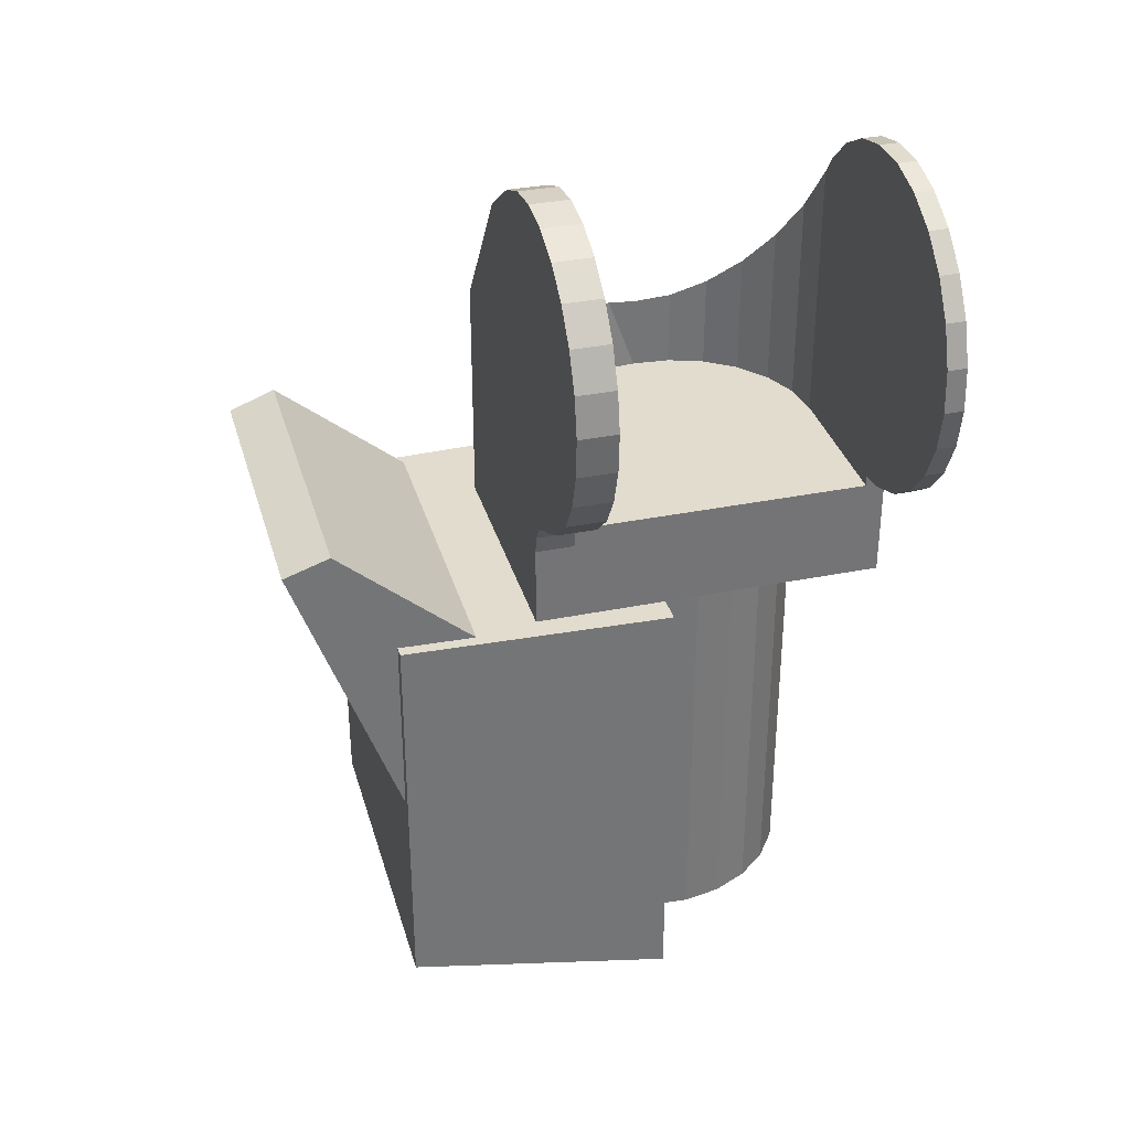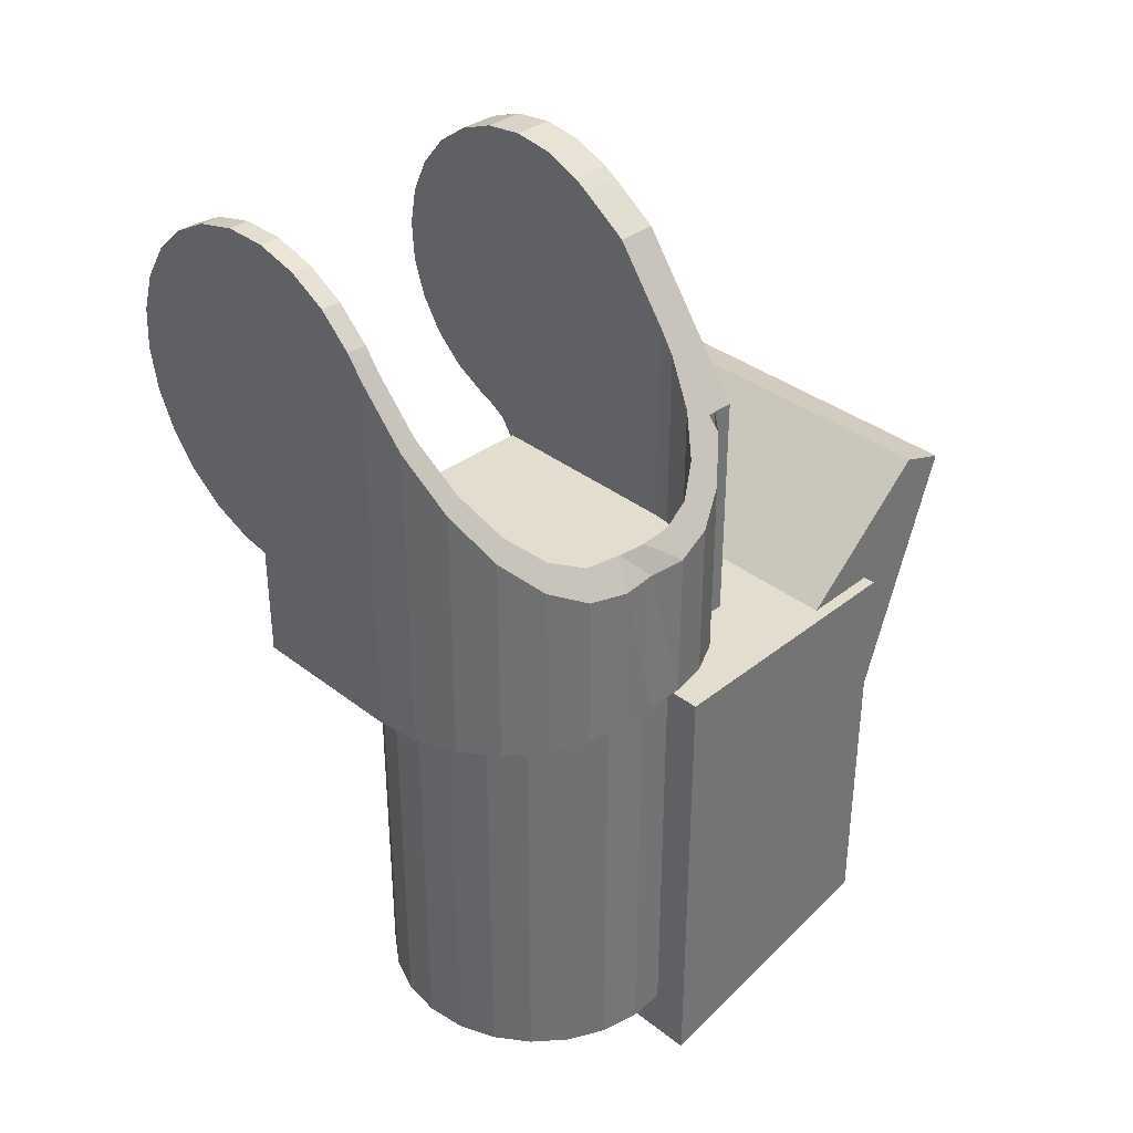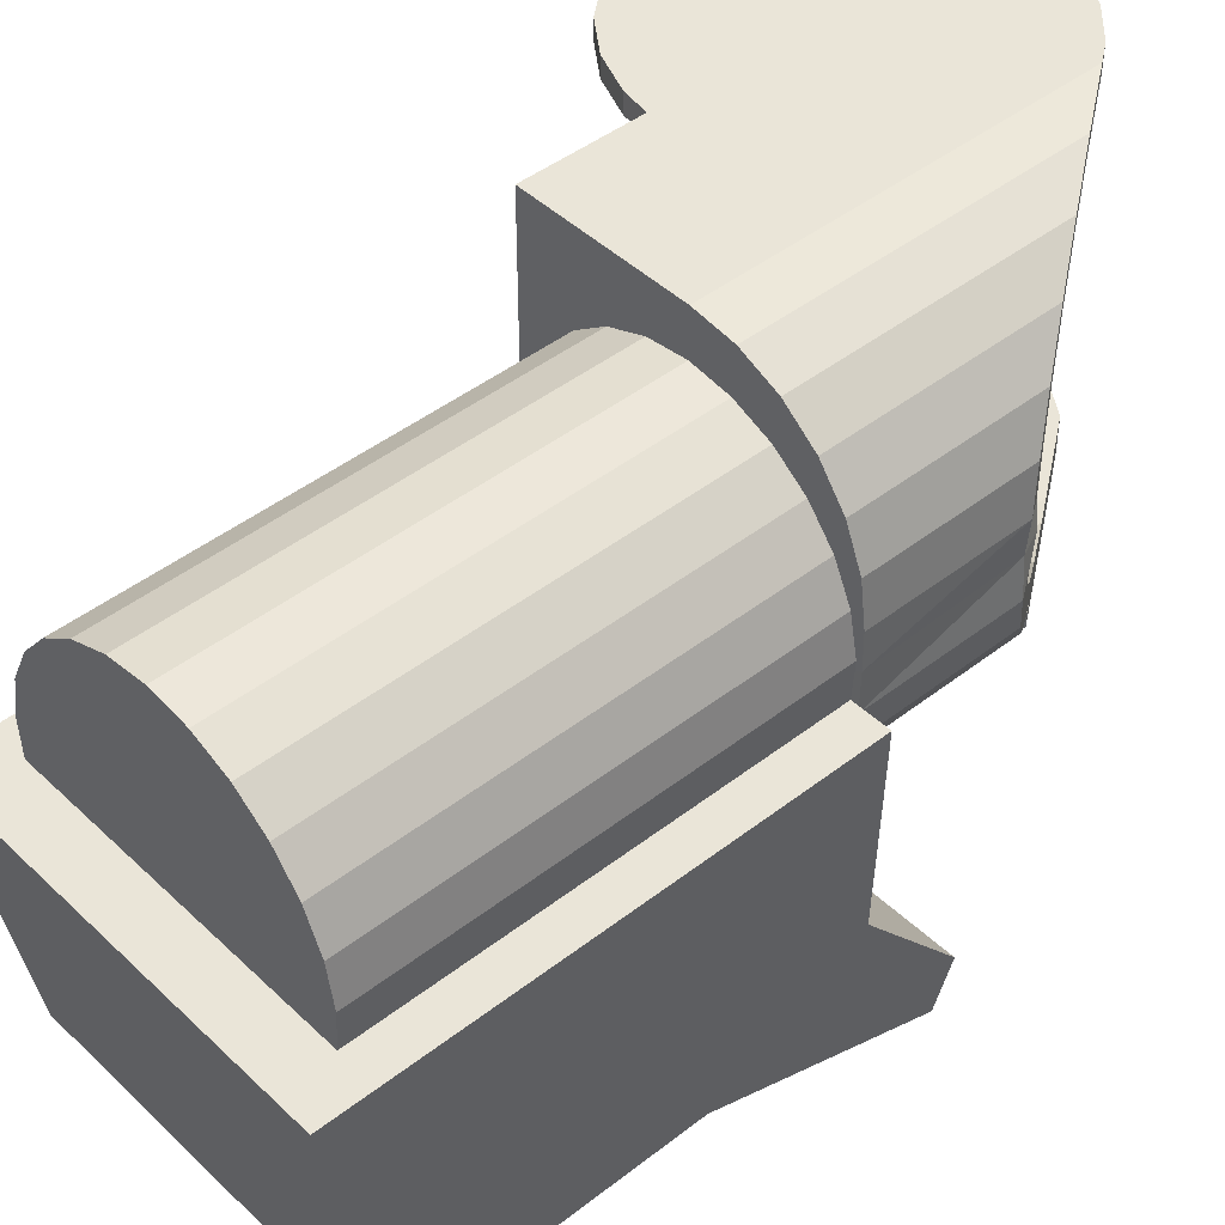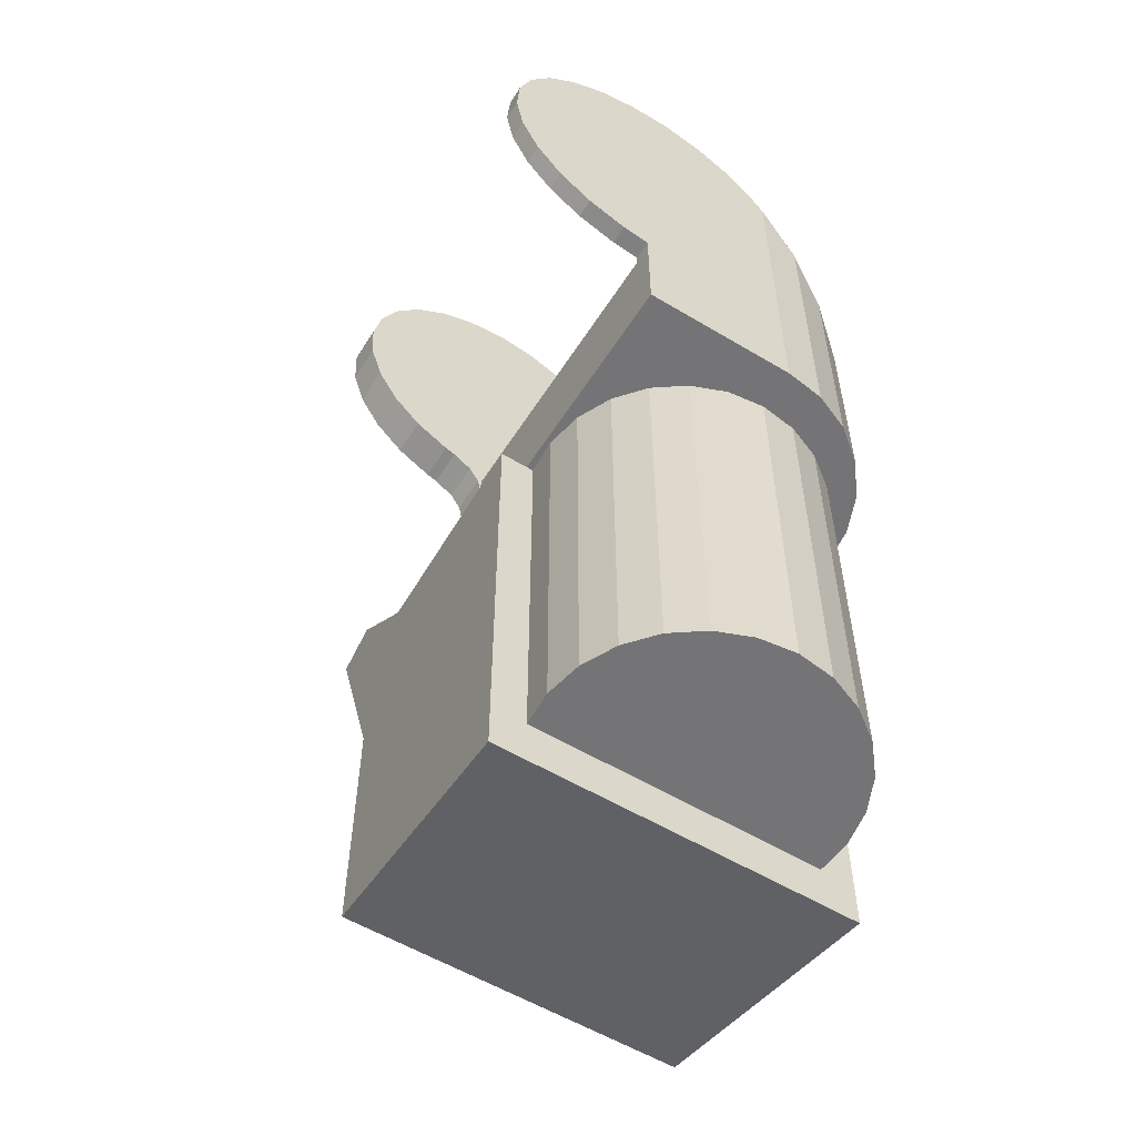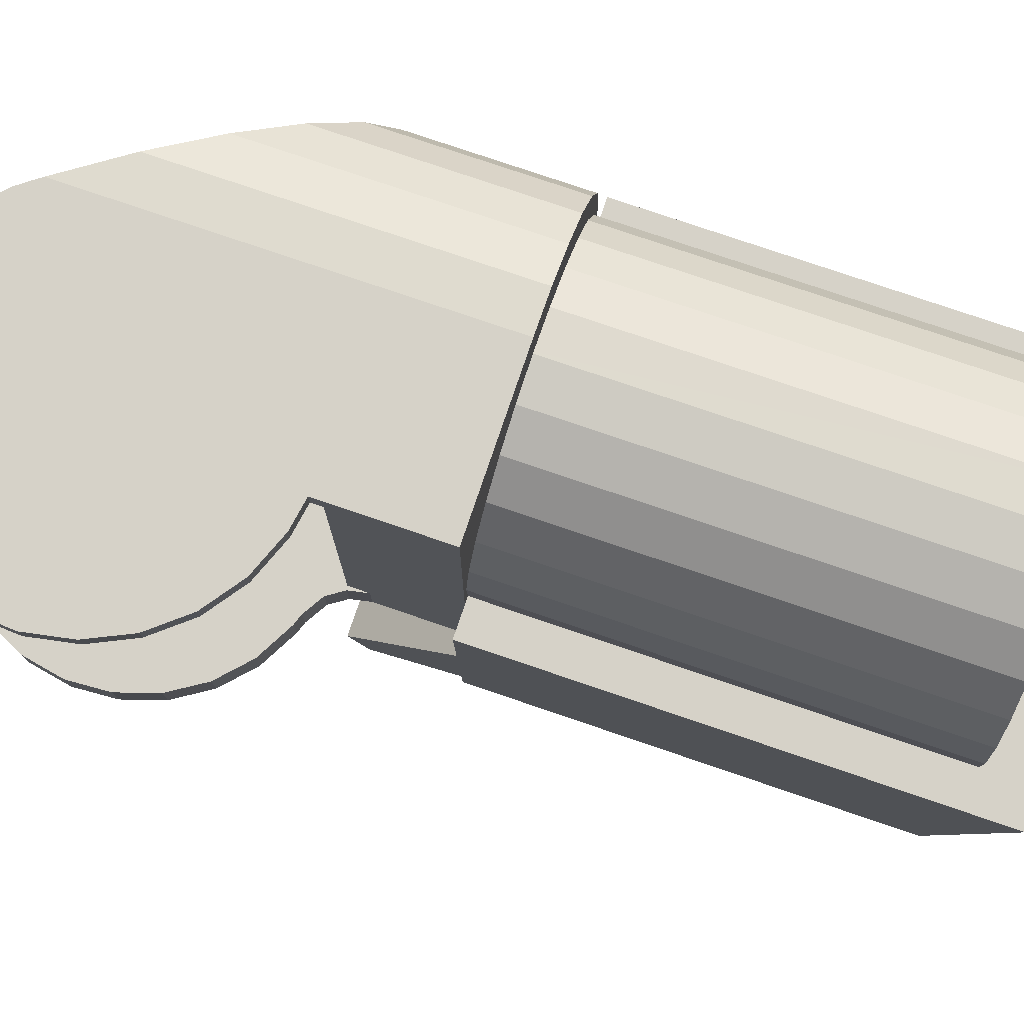
<metadata>
{"format":"obj","ext":"obj","renderer":"f3d","projection":"perspective","resolution":1024,"background":"white","views":[{"elev":34.0,"azim":74.6,"up":"+Z"},{"elev":35.6,"azim":-134.4,"up":"+Z"},{"elev":44.6,"azim":-132.2,"up":"+Y"},{"elev":-56.3,"azim":147.9,"up":"+Z"},{"elev":77.9,"azim":108.8,"up":"+Y"}]}
</metadata>
<code>
o Shape_IndexedFaceSet_Shape_IndexedFaceSet.051
v 0.003 -0.033 -0.04099
v 0.003 -0.025 -0.04099
v 0.003 -0.025 -0.05801
v 0.003 -0.033 -0.05801
v 0 -0.025 0.03299
v 0 -0.033 0.03299
v -0.008207 -0.025 0.03196
v -0.008207 -0.033 0.03196
v -0.0159 -0.025 0.02891
v -0.0159 -0.033 0.02891
v -0.01866 -0.025 0.02721
v -0.01866 -0.033 0.02721
v 0.009976 -0.025 -0.03146
v 0.009976 -0.033 -0.03146
v 0.01215 -0.025 -0.03069
v 0.01215 -0.033 -0.03069
v 0.0194 -0.025 -0.0267
v 0.0194 -0.033 -0.0267
v 0.02543 -0.025 -0.02104
v 0.02543 -0.033 -0.02104
v 0.02986 -0.025 -0.01406
v 0.02986 -0.033 -0.01406
v 0.03241 -0.025 -0.006189
v 0.03241 -0.033 -0.006189
v 0.03293 -0.025 0.002067
v 0.03293 -0.033 0.002067
v 0.03139 -0.025 0.01019
v 0.03139 -0.033 0.01019
v 0.02786 -0.025 0.01768
v 0.02786 -0.033 0.01768
v 0.02259 -0.025 0.02405
v 0.02259 -0.033 0.02405
v 0.0159 -0.025 0.02891
v 0.0159 -0.033 0.02891
v 0.008207 -0.025 0.03196
v 0.008207 -0.033 0.03196
v -0.02828 -0.033 0.02062
v -0.05016 -0.033 -0.009398
v 0.005929 -0.033 -0.03392
v 0.003761 -0.033 -0.03717
v -0.05016 -0.033 -0.05801
v -0.05016 -0.025 -0.009399
v -0.05016 -0.025 -0.05801
v -0.02828 -0.025 0.02062
v 0.003761 -0.025 -0.03717
v 0.005929 -0.025 -0.03392
g Shape_IndexedFaceSet_Shape_IndexedFaceSet.051_None
f 3 2 1
f 4 3 1
f 7 6 5
f 8 6 7
f 9 8 7
f 10 8 9
f 11 10 9
f 12 10 11
f 15 14 13
f 16 14 15
f 17 16 15
f 18 16 17
f 19 18 17
f 20 18 19
f 21 20 19
f 22 20 21
f 23 22 21
f 24 22 23
f 25 24 23
f 26 24 25
f 27 26 25
f 28 26 27
f 29 28 27
f 30 28 29
f 31 30 29
f 32 30 31
f 33 32 31
f 34 32 33
f 35 34 33
f 36 34 35
f 5 36 35
f 6 36 5
f 32 37 30
f 12 37 32
f 34 12 32
f 10 12 34
f 36 10 34
f 8 10 36
f 6 8 36
f 28 30 37
f 26 28 37
f 24 26 37
f 38 24 37
f 22 24 38
f 20 22 38
f 18 20 38
f 16 18 38
f 14 16 38
f 39 14 38
f 40 39 38
f 1 40 38
f 4 1 38
f 41 4 38
f 41 38 42
f 43 41 42
f 44 29 27
f 31 29 44
f 11 31 44
f 33 31 11
f 9 33 11
f 35 33 9
f 7 35 9
f 5 35 7
f 42 21 19
f 23 21 42
f 44 23 42
f 25 23 44
f 27 25 44
f 2 43 42
f 45 2 42
f 46 45 42
f 13 46 42
f 15 13 42
f 17 15 42
f 19 17 42
f 3 43 2
f 39 13 14
f 46 13 39
f 40 46 39
f 45 46 40
f 1 45 40
f 2 45 1
f 37 44 42
f 38 37 42
f 37 12 11
f 44 37 11
f 41 43 4
o Shape_IndexedFaceSet.001_Shape_IndexedFaceSet.052
v 0.004 -0.005499 -0.153
v 0.008914 -0.005499 -0.153
v 0.008914 -0.005499 -0.05801
v -0.06891 -0.005499 -0.05801
v -0.06892 -0.005499 -0.153
v -0.06694 -0.062 -0.143
v 0.006941 -0.062 -0.143
v -0.065 -0.046 -0.05801
v -0.06444 -0.062 -0.05801
v -0.06694 -0.062 -0.05801
v 0.005 -0.046 -0.05801
v 0.006941 -0.062 -0.05801
v 0.004441 -0.062 -0.05801
v -0.06444 -0.062 -0.098
v 0.004441 -0.062 -0.098
g Shape_IndexedFaceSet.001_Shape_IndexedFaceSet.052_None
f 49 48 47
f 50 49 47
f 51 50 47
f 52 51 47
f 53 52 47
f 48 53 47
f 56 55 54
f 50 56 54
f 49 50 54
f 57 49 54
f 57 59 58
f 49 57 58
f 53 61 60
f 52 53 60
f 56 52 60
f 55 56 60
f 61 53 58
f 59 61 58
f 48 49 58
f 53 48 58
f 51 52 56
f 50 51 56
o Shape_IndexedFaceSet.002_Shape_IndexedFaceSet.053
v -0.03 0.032 -0.054
v -0.03 0.032 -0.143
v -0.02204 0.031 -0.054
v -0.02204 0.031 -0.143
v -0.01458 0.02804 -0.054
v -0.01458 0.02804 -0.143
v -0.008095 0.02333 -0.054
v -0.008095 0.02333 -0.143
v -0.002982 0.01715 -0.054
v -0.002982 0.01715 -0.143
v 0.000433 0.009889 -0.054
v 0.000433 0.009889 -0.143
v 0.001936 0.00201 -0.054
v 0.001936 0.00201 -0.143
v 0.001433 -0.005995 -0.054
v 0.001433 -0.005996 -0.143
v -0.001046 -0.01362 -0.054
v -0.001046 -0.01362 -0.143
v -0.06143 -0.005995 -0.054
v -0.05896 -0.01362 -0.143
v -0.06143 -0.005995 -0.143
v -0.06194 0.00201 -0.054
v -0.06194 0.00201 -0.143
v -0.06043 0.00989 -0.054
v -0.06043 0.009889 -0.143
v -0.05702 0.01715 -0.054
v -0.05702 0.01715 -0.143
v -0.05191 0.02333 -0.054
v -0.05191 0.02333 -0.143
v -0.04542 0.02804 -0.054
v -0.04542 0.02804 -0.143
v -0.03796 0.031 -0.054
v -0.03796 0.031 -0.143
v -0.05466 -0.0204 -0.143
v -0.04881 -0.02589 -0.143
v -0.04178 -0.02975 -0.143
v -0.03401 -0.03175 -0.143
v -0.02599 -0.03175 -0.143
v -0.01822 -0.02975 -0.143
v -0.01119 -0.02589 -0.143
v -0.005344 -0.0204 -0.143
g Shape_IndexedFaceSet.002_Shape_IndexedFaceSet.053_None
f 64 63 62
f 65 63 64
f 66 65 64
f 67 65 66
f 68 67 66
f 69 67 68
f 70 69 68
f 71 69 70
f 72 71 70
f 73 71 72
f 74 73 72
f 75 73 74
f 76 75 74
f 77 75 76
f 78 77 76
f 79 77 78
f 82 81 80
f 83 82 80
f 84 82 83
f 85 84 83
f 86 84 85
f 87 86 85
f 88 86 87
f 89 88 87
f 90 88 89
f 91 90 89
f 92 90 91
f 93 92 91
f 94 92 93
f 62 94 93
f 63 94 62
f 90 92 94
f 88 90 94
f 86 88 94
f 84 86 94
f 82 84 94
f 81 82 94
f 95 81 94
f 96 95 94
f 97 96 94
f 98 97 94
f 99 98 94
f 100 99 94
f 101 100 94
f 102 101 94
f 79 102 94
f 77 79 94
f 75 77 94
f 73 75 94
f 71 73 94
f 69 71 94
f 67 69 94
f 65 67 94
f 63 65 94
o Shape_IndexedFaceSet.003_Shape_IndexedFaceSet.054
v -0.02828 0.037 0.02062
v -0.02828 0.041 0.02062
v -0.02697 0.037 0.0223
v -0.02697 0.041 0.0223
v -0.02057 0.037 0.02831
v -0.02057 0.041 0.02831
v -0.01288 0.037 0.03254
v -0.01288 0.041 0.03254
v -0.004387 0.037 0.03472
v -0.004387 0.041 0.03472
v 0.004387 0.037 0.03472
v 0.004387 0.041 0.03472
v 0.01288 0.037 0.03254
v 0.01288 0.041 0.03254
v 0.02057 0.037 0.02831
v 0.02057 0.041 0.02831
v 0.02697 0.037 0.0223
v 0.02697 0.041 0.0223
v 0.03167 0.037 0.0149
v 0.03167 0.041 0.0149
v 0.03438 0.037 0.006553
v 0.03438 0.041 0.006553
v 0.03493 0.037 -0.002203
v 0.03493 0.041 -0.002203
v 0.03329 0.037 -0.01082
v 0.03329 0.041 -0.01082
v 0.02955 0.037 -0.01876
v 0.02955 0.041 -0.01876
v 0.02396 0.037 -0.02552
v 0.02396 0.041 -0.02552
v 0.01686 0.037 -0.03068
v 0.01686 0.041 -0.03068
v 0.008704 0.037 -0.0339
v 0.008704 0.041 -0.0339
v 0.003 0.037 -0.03488
v 0.003 0.041 -0.03488
v -0.0596 0.000298 -0.02136
v -0.05839 -8.9e-05 -0.03701
v -0.05893 -0.00665 -0.02142
v -0.05893 -0.00665 -0.03701
v -0.05732 -0.01303 -0.01921
v -0.05732 -0.01303 -0.03701
v -0.05371 -0.01854 -0.01427
v -0.05371 -0.01854 -0.03701
v -0.04852 -0.02259 -0.007143
v -0.04852 -0.02259 -0.03701
v -0.04229 -0.02473 0.001398
v -0.04229 -0.02473 -0.03701
v -0.039 -0.025 0.005913
v -0.039 -0.025 -0.03701
v -0.06293 -0.006978 -0.02691
v -0.06133 -0.01471 -0.02471
v -0.05769 -0.02172 -0.01972
v -0.0523 -0.02749 -0.01233
v -0.06231 0.000841 -0.0269
v -0.05893 0.006022 -0.02143
v -0.03782 0.03593 0.007526
v -0.04507 0.03278 -0.00241
v -0.05334 0.03134 -0.01375
v -0.05119 0.0278 -0.01081
v -0.05858 0.0245 -0.02094
v -0.05575 0.02134 -0.01706
v -0.06188 0.01654 -0.02546
v -0.05839 0.0139 -0.02069
v -0.063 0.008001 -0.02701
v -0.03 0.041 0.01826
v -0.03854 0.03988 0.006543
v -0.03 0.037 0.01826
v -0.0465 0.03658 -0.004374
v -0.03535 -0.033 0.01092
v -0.04155 -0.033 0.002416
v -0.04555 -0.0316 -0.003076
v -0.03 0.041 -0.05801
v 0.003 0.041 -0.05801
v -0.03691 -0.033 0.00252
v -0.03623 -0.033 -0.007533
v -0.03285 -0.033 -0.01703
v -0.06306 0.000835 -0.05797
v -0.06293 -0.006978 -0.05801
v -0.06133 -0.01471 -0.05801
v -0.05769 -0.02172 -0.05801
v -0.0523 -0.02749 -0.05801
v -0.04555 -0.0316 -0.05801
v -0.04155 -0.033 -0.05801
v 0 -0.025 -0.03701
v -0.03782 0.03593 -0.03701
v -0.04507 0.03278 -0.03701
v -0.05119 0.0278 -0.03701
v -0.05575 0.02134 -0.03701
v -0.03 0.037 -0.03701
v 0.003 0.037 -0.03701
v 0 -0.033 -0.03701
v 0.003 -0.033 -0.03701
v -0.05893 0.006022 -0.03701
v -0.05839 0.0139 -0.03701
v -0.02704 -0.025 -0.02526
v -0.03285 -0.025 -0.01703
v -0.03623 -0.025 -0.007533
v -0.03691 -0.025 0.00252
v -0.03535 -0.025 0.01092
v -0.009983 -0.025 -0.03563
v -0.01922 -0.025 -0.03162
v -0.03854 0.03988 -0.05801
v -0.0465 0.03658 -0.05801
v -0.05334 0.03134 -0.05801
v -0.05858 0.0245 -0.05801
v -0.06188 0.01654 -0.05801
v -0.063 0.008001 -0.05801
v 0.003 -0.033 -0.05801
g Shape_IndexedFaceSet.003_Shape_IndexedFaceSet.054_None
f 105 104 103
f 106 104 105
f 107 106 105
f 108 106 107
f 109 108 107
f 110 108 109
f 111 110 109
f 112 110 111
f 113 112 111
f 114 112 113
f 115 114 113
f 116 114 115
f 117 116 115
f 118 116 117
f 119 118 117
f 120 118 119
f 121 120 119
f 122 120 121
f 123 122 121
f 124 122 123
f 125 124 123
f 126 124 125
f 127 126 125
f 128 126 127
f 129 128 127
f 130 128 129
f 131 130 129
f 132 130 131
f 133 132 131
f 134 132 133
f 135 134 133
f 136 134 135
f 137 136 135
f 138 136 137
f 141 140 139
f 142 140 141
f 143 142 141
f 144 142 143
f 145 144 143
f 146 144 145
f 147 146 145
f 148 146 147
f 149 148 147
f 150 148 149
f 151 150 149
f 152 150 151
f 153 141 139
f 143 141 153
f 154 143 153
f 145 143 154
f 155 145 154
f 147 145 155
f 156 147 155
f 149 147 156
f 151 149 156
f 157 153 139
f 158 157 139
f 161 160 159
f 162 160 161
f 163 162 161
f 164 162 163
f 165 164 163
f 166 164 165
f 167 166 165
f 158 166 167
f 157 158 167
f 169 103 168
f 170 103 169
f 171 170 169
f 159 170 171
f 161 159 171
f 174 173 172
f 104 168 103
f 176 175 168
f 138 176 168
f 136 138 168
f 134 136 168
f 132 134 168
f 130 132 168
f 128 130 168
f 126 128 168
f 124 126 168
f 122 124 168
f 120 122 168
f 118 120 168
f 116 118 168
f 114 116 168
f 112 114 168
f 110 112 168
f 108 110 168
f 106 108 168
f 104 106 168
f 177 172 173
f 178 177 173
f 179 178 173
f 181 157 180
f 153 157 181
f 182 153 181
f 154 153 182
f 183 154 182
f 155 154 183
f 184 155 183
f 156 155 184
f 185 156 184
f 174 156 185
f 186 174 185
f 173 174 186
f 188 152 187
f 150 152 188
f 189 150 188
f 148 150 189
f 190 148 189
f 146 148 190
f 191 146 190
f 144 146 191
f 140 144 191
f 187 192 188
f 193 192 187
f 194 193 187
f 195 193 194
f 197 196 140
f 191 197 140
f 142 144 140
f 152 199 198
f 200 199 152
f 151 200 152
f 201 200 151
f 202 201 151
f 203 187 152
f 204 203 152
f 198 204 152
f 105 103 170
f 107 105 170
f 109 107 170
f 111 109 170
f 113 111 170
f 115 113 170
f 117 115 170
f 119 117 170
f 121 119 170
f 123 121 170
f 125 123 170
f 127 125 170
f 129 127 170
f 131 129 170
f 133 131 170
f 135 133 170
f 137 135 170
f 193 137 170
f 192 193 170
f 159 192 170
f 188 192 159
f 160 188 159
f 189 188 160
f 162 189 160
f 190 189 162
f 164 190 162
f 191 190 164
f 166 191 164
f 197 191 166
f 158 197 166
f 196 197 158
f 139 196 158
f 140 196 139
f 205 168 175
f 169 168 205
f 206 169 205
f 171 169 206
f 207 171 206
f 161 171 207
f 208 161 207
f 163 161 208
f 209 163 208
f 165 163 209
f 210 165 209
f 167 165 210
f 180 167 210
f 157 167 180
f 138 137 193
f 176 138 193
f 211 176 193
f 195 211 193
f 175 176 211
f 205 175 211
f 206 205 211
f 207 206 211
f 208 207 211
f 209 208 211
f 210 209 211
f 180 210 211
f 181 180 211
f 182 181 211
f 183 182 211
f 184 183 211
f 185 184 211
f 186 185 211
o Shape_IndexedFaceSet.004_Shape_IndexedFaceSet.055
v -0.06444 -0.062 -0.05801
v -0.065 -0.046 -0.05801
v -0.06402 -0.07407 -0.03445
v -0.06368 -0.08384 -0.038
v -0.06444 -0.062 -0.098
v 0.005 -0.046 -0.05801
v 0.004019 -0.07407 -0.03445
v 0.003678 -0.08384 -0.038
v 0.004441 -0.062 -0.098
v 0.004441 -0.062 -0.05801
g Shape_IndexedFaceSet.004_Shape_IndexedFaceSet.055_None
f 214 213 212
f 215 214 212
f 216 215 212
f 217 213 214
f 218 217 214
f 215 219 218
f 214 215 218
f 215 216 220
f 219 215 220
f 219 220 221
f 218 219 221
f 217 218 221

</code>
